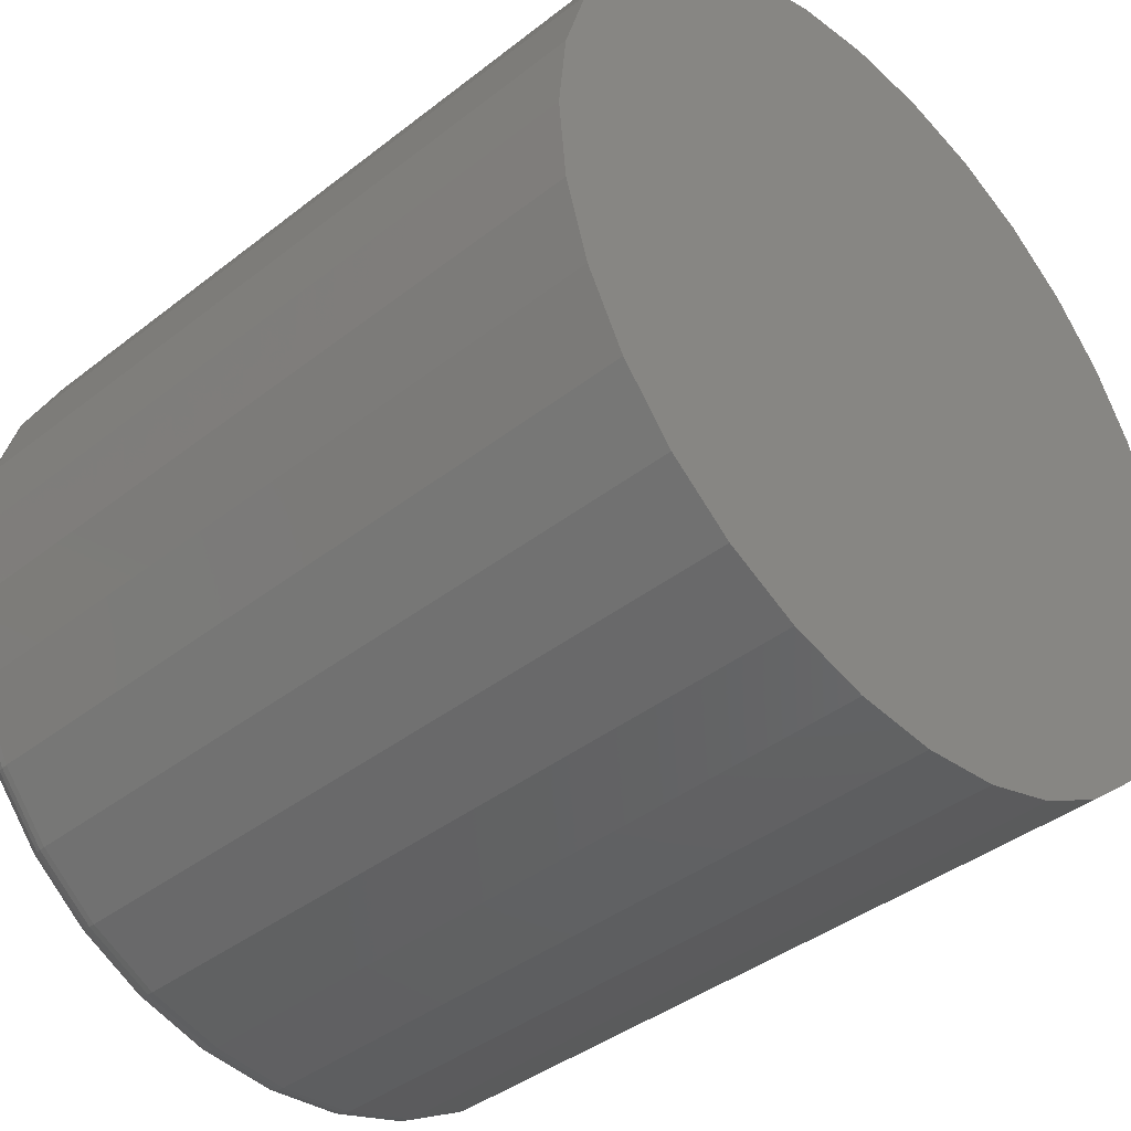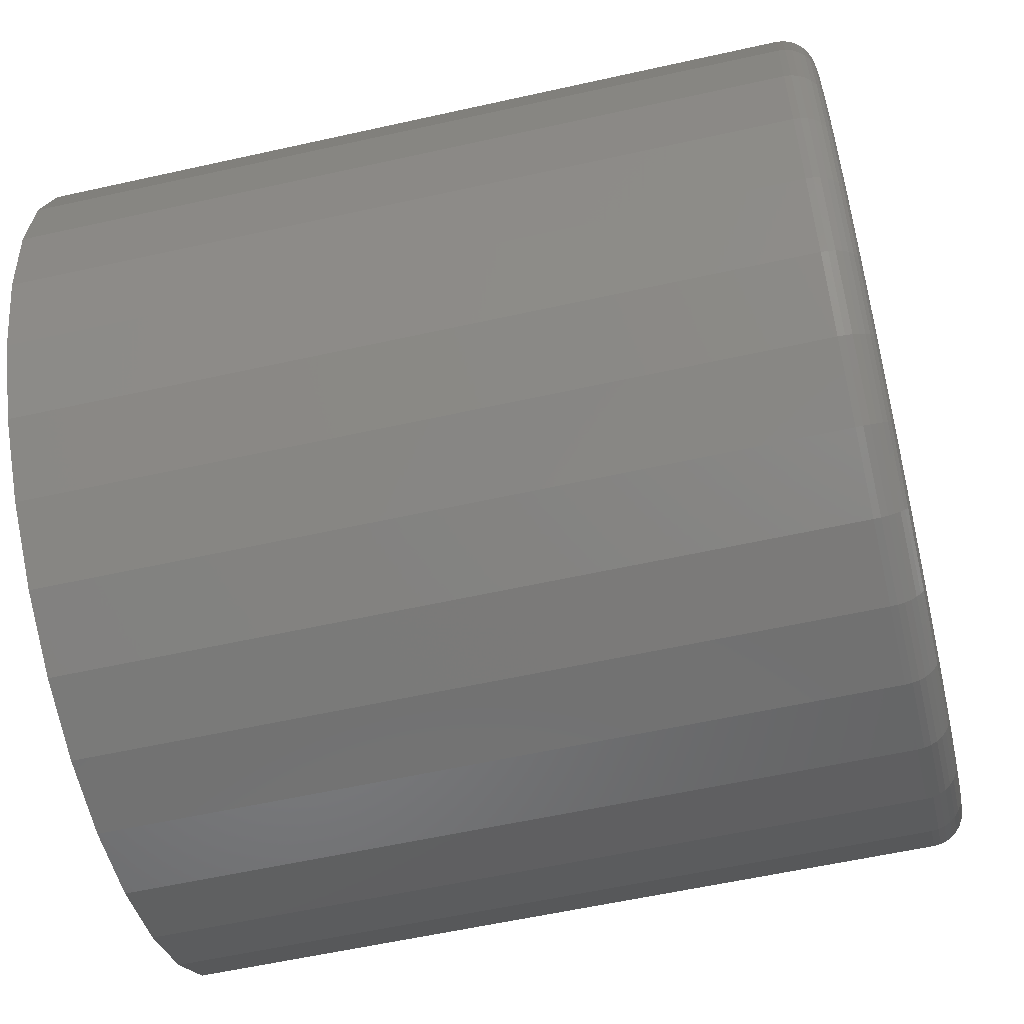
<metadata>
{"format":"stl","ext":"stl","renderer":"f3d","projection":"perspective","resolution":1024,"background":"white","views":[{"elev":-39.9,"azim":134.0,"up":"+Z"},{"elev":-57.6,"azim":-76.9,"up":"+Z"}]}
</metadata>
<code>
# stl→obj: 320 verts, 636 faces
v -0.009063 -0.1797 0.0809
v 0.02485 -0.1797 0.0809
v 0.007895 -0.1797 0.08257
v -0.02537 -0.1797 0.07595
v 0.04116 -0.1797 0.07595
v -0.0404 -0.1797 0.06792
v 0.05619 -0.1797 0.06792
v -0.05357 -0.1797 0.05711
v 0.06936 -0.1797 0.05711
v 0.06936 -0.1797 -0.06582
v -0.0404 -0.1797 -0.07663
v 0.05619 -0.1797 -0.07663
v -0.02537 -0.1797 -0.08467
v 0.04116 -0.1797 -0.08467
v -0.009063 -0.1797 -0.08961
v 0.02485 -0.1797 -0.08961
v 0.007895 -0.1797 -0.09128
v 0.08017 -0.1797 0.04393
v -0.06438 -0.1797 0.04393
v 0.0882 -0.1797 0.02891
v -0.07241 -0.1797 0.02891
v 0.09315 -0.1797 0.0126
v -0.07736 -0.1797 0.0126
v 0.09482 -0.1797 -0.004359
v -0.07903 -0.1797 -0.004359
v 0.09315 -0.1797 -0.02132
v -0.07736 -0.1797 -0.02132
v 0.0882 -0.1797 -0.03762
v -0.07241 -0.1797 -0.03762
v 0.08017 -0.1797 -0.05265
v -0.06438 -0.1797 -0.05265
v -0.05357 -0.1797 -0.06582
v 0.1026 1.077e-16 -0.004359
v 0.1026 -0.1719 -0.004359
v 0.1008 1.064e-16 -0.02284
v 0.1008 -0.1719 -0.02284
v 0.09542 1.048e-16 -0.04061
v 0.09542 -0.1719 -0.04061
v 0.08667 1.03e-16 -0.05699
v 0.08667 -0.1719 -0.05699
v 0.07488 1.009e-16 -0.07135
v 0.07488 -0.1719 -0.07135
v 0.06053 9.862e-17 -0.08313
v 0.06053 -0.1719 -0.08313
v 0.04415 9.631e-17 -0.09188
v 0.04415 -0.1719 -0.09188
v 0.02638 9.404e-17 -0.09728
v 0.02638 -0.1719 -0.09728
v 0.007895 9.189e-17 -0.0991
v 0.007895 -0.1719 -0.0991
v -0.01059 8.993e-17 -0.09728
v -0.01059 -0.1719 -0.09728
v -0.02836 8.826e-17 -0.09188
v -0.02836 -0.1719 -0.09188
v -0.04474 8.693e-17 -0.08313
v -0.04474 -0.1719 -0.08313
v -0.05909 8.599e-17 -0.07135
v -0.05909 -0.1719 -0.07135
v -0.07088 8.548e-17 -0.05699
v -0.07088 -0.1719 -0.05699
v -0.07963 8.541e-17 -0.04061
v -0.07963 -0.1719 -0.04061
v -0.08502 8.58e-17 -0.02284
v -0.08502 -0.1719 -0.02284
v -0.08684 8.663e-17 -0.004359
v -0.08684 -0.1719 -0.004359
v -0.08502 8.785e-17 0.01412
v -0.08502 -0.1719 0.01412
v -0.07963 8.944e-17 0.0319
v -0.07963 -0.1719 0.0319
v -0.07088 9.132e-17 0.04827
v -0.07088 -0.1719 0.04827
v -0.05909 9.343e-17 0.06263
v -0.05909 -0.1719 0.06263
v -0.04474 9.567e-17 0.07441
v -0.04474 -0.1719 0.07441
v -0.02836 9.798e-17 0.08317
v -0.02836 -0.1719 0.08317
v -0.01059 1.003e-16 0.08856
v -0.01059 -0.1719 0.08856
v 0.007895 1.024e-16 0.09038
v 0.007895 -0.1719 0.09038
v 0.02638 1.044e-16 0.08856
v 0.02638 -0.1719 0.08856
v 0.04415 1.06e-16 0.08317
v 0.04415 -0.1719 0.08317
v 0.06053 1.074e-16 0.07441
v 0.06053 -0.1719 0.07441
v 0.07488 1.083e-16 0.06263
v 0.07488 -0.1719 0.06263
v 0.08667 1.088e-16 0.04827
v 0.08667 -0.1719 0.04827
v 0.09542 1.089e-16 0.0319
v 0.09542 -0.1719 0.0319
v 0.1008 1.085e-16 0.01412
v 0.1008 -0.1719 0.01412
v -0.08055 -0.1795 -0.004359
v -0.07885 -0.1795 0.0129
v -0.08202 -0.1791 -0.004359
v -0.08029 -0.1791 0.01318
v -0.08337 -0.1784 -0.004359
v -0.08162 -0.1784 0.01345
v -0.08455 -0.1774 -0.004359
v -0.08278 -0.1774 0.01368
v -0.08553 -0.1762 -0.004359
v -0.08373 -0.1762 0.01387
v -0.08625 -0.1749 -0.004359
v -0.08444 -0.1749 0.01401
v -0.08669 -0.1734 -0.004359
v -0.08487 -0.1734 0.01409
v 0.09464 -0.1795 0.0129
v 0.09634 -0.1795 -0.004359
v 0.09608 -0.1791 0.01318
v 0.09781 -0.1791 -0.004359
v 0.09741 -0.1784 0.01345
v 0.09916 -0.1784 -0.004359
v 0.09857 -0.1774 0.01368
v 0.1003 -0.1774 -0.004359
v 0.09952 -0.1762 0.01387
v 0.1013 -0.1762 -0.004359
v 0.1002 -0.1749 0.01401
v 0.102 -0.1749 -0.004359
v 0.1007 -0.1734 0.01409
v 0.1025 -0.1734 -0.004359
v 0.08961 -0.1795 0.02949
v 0.09096 -0.1791 0.03005
v 0.09221 -0.1784 0.03057
v 0.09331 -0.1774 0.03102
v 0.0942 -0.1762 0.03139
v 0.09487 -0.1749 0.03167
v 0.09528 -0.1734 0.03184
v 0.08144 -0.1795 0.04478
v 0.08266 -0.1791 0.0456
v 0.08378 -0.1784 0.04635
v 0.08476 -0.1774 0.047
v 0.08557 -0.1762 0.04754
v 0.08617 -0.1749 0.04794
v 0.08654 -0.1734 0.04819
v 0.07044 -0.1795 0.05818
v 0.07147 -0.1791 0.05922
v 0.07243 -0.1784 0.06018
v 0.07327 -0.1774 0.06101
v 0.07395 -0.1762 0.0617
v 0.07446 -0.1749 0.06221
v 0.07478 -0.1734 0.06252
v 0.05703 -0.1795 0.06918
v 0.05785 -0.1791 0.0704
v 0.0586 -0.1784 0.07153
v 0.05926 -0.1774 0.07251
v 0.0598 -0.1762 0.07332
v 0.0602 -0.1749 0.07392
v 0.06044 -0.1734 0.07429
v 0.04174 -0.1795 0.07736
v 0.0423 -0.1791 0.07871
v 0.04282 -0.1784 0.07996
v 0.04327 -0.1774 0.08105
v 0.04365 -0.1762 0.08195
v 0.04392 -0.1749 0.08262
v 0.04409 -0.1734 0.08303
v 0.02515 -0.1795 0.08239
v 0.02544 -0.1791 0.08383
v 0.0257 -0.1784 0.08515
v 0.02593 -0.1774 0.08631
v 0.02612 -0.1762 0.08727
v 0.02626 -0.1749 0.08797
v 0.02635 -0.1734 0.08841
v 0.007895 -0.1795 0.08409
v 0.007895 -0.1791 0.08556
v 0.007895 -0.1784 0.08691
v 0.007895 -0.1774 0.08809
v 0.007895 -0.1762 0.08906
v 0.007895 -0.1749 0.08978
v 0.007895 -0.1734 0.09023
v -0.009361 -0.1795 0.08239
v -0.009647 -0.1791 0.08383
v -0.00991 -0.1784 0.08515
v -0.01014 -0.1774 0.08631
v -0.01033 -0.1762 0.08727
v -0.01047 -0.1749 0.08797
v -0.01056 -0.1734 0.08841
v -0.02595 -0.1795 0.07736
v -0.02651 -0.1791 0.07871
v -0.02703 -0.1784 0.07996
v -0.02748 -0.1774 0.08105
v -0.02786 -0.1762 0.08195
v -0.02813 -0.1749 0.08262
v -0.0283 -0.1734 0.08303
v -0.04124 -0.1795 0.06918
v -0.04206 -0.1791 0.0704
v -0.04281 -0.1784 0.07153
v -0.04347 -0.1774 0.07251
v -0.04401 -0.1762 0.07332
v -0.04441 -0.1749 0.07392
v -0.04465 -0.1734 0.07429
v -0.05465 -0.1795 0.05818
v -0.05568 -0.1791 0.05922
v -0.05664 -0.1784 0.06018
v -0.05748 -0.1774 0.06101
v -0.05816 -0.1762 0.0617
v -0.05867 -0.1749 0.06221
v -0.05899 -0.1734 0.06252
v -0.06565 -0.1795 0.04478
v -0.06687 -0.1791 0.0456
v -0.06799 -0.1784 0.04635
v -0.06897 -0.1774 0.047
v -0.06978 -0.1762 0.04754
v -0.07038 -0.1749 0.04794
v -0.07075 -0.1734 0.04819
v -0.07382 -0.1795 0.02949
v -0.07518 -0.1791 0.03005
v -0.07642 -0.1784 0.03057
v -0.07752 -0.1774 0.03102
v -0.07841 -0.1762 0.03139
v -0.07908 -0.1749 0.03167
v -0.07949 -0.1734 0.03184
v 0.09464 -0.1795 -0.02161
v 0.09608 -0.1791 -0.0219
v 0.09741 -0.1784 -0.02216
v 0.09857 -0.1774 -0.02239
v 0.09952 -0.1762 -0.02258
v 0.1002 -0.1749 -0.02272
v 0.1007 -0.1734 -0.02281
v -0.07885 -0.1795 -0.02161
v -0.08029 -0.1791 -0.0219
v -0.08162 -0.1784 -0.02216
v -0.08278 -0.1774 -0.02239
v -0.08373 -0.1762 -0.02258
v -0.08444 -0.1749 -0.02272
v -0.08487 -0.1734 -0.02281
v -0.07382 -0.1795 -0.03821
v -0.07518 -0.1791 -0.03877
v -0.07642 -0.1784 -0.03928
v -0.07752 -0.1774 -0.03974
v -0.07841 -0.1762 -0.04011
v -0.07908 -0.1749 -0.04039
v -0.07949 -0.1734 -0.04056
v -0.06565 -0.1795 -0.0535
v -0.06687 -0.1791 -0.05431
v -0.06799 -0.1784 -0.05506
v -0.06897 -0.1774 -0.05572
v -0.06978 -0.1762 -0.05626
v -0.07038 -0.1749 -0.05666
v -0.07075 -0.1734 -0.05691
v -0.05465 -0.1795 -0.0669
v -0.05568 -0.1791 -0.06794
v -0.05664 -0.1784 -0.06889
v -0.05748 -0.1774 -0.06973
v -0.05816 -0.1762 -0.07042
v -0.05867 -0.1749 -0.07093
v -0.05899 -0.1734 -0.07124
v -0.04124 -0.1795 -0.0779
v -0.04206 -0.1791 -0.07912
v -0.04281 -0.1784 -0.08024
v -0.04347 -0.1774 -0.08123
v -0.04401 -0.1762 -0.08203
v -0.04441 -0.1749 -0.08263
v -0.04465 -0.1734 -0.083
v -0.02595 -0.1795 -0.08607
v -0.02651 -0.1791 -0.08743
v -0.02703 -0.1784 -0.08868
v -0.02748 -0.1774 -0.08977
v -0.02786 -0.1762 -0.09067
v -0.02813 -0.1749 -0.09133
v -0.0283 -0.1734 -0.09175
v -0.009361 -0.1795 -0.09111
v -0.009647 -0.1791 -0.09254
v -0.00991 -0.1784 -0.09387
v -0.01014 -0.1774 -0.09503
v -0.01033 -0.1762 -0.09598
v -0.01047 -0.1749 -0.09669
v -0.01056 -0.1734 -0.09713
v 0.007895 -0.1795 -0.09281
v 0.007895 -0.1791 -0.09427
v 0.007895 -0.1784 -0.09562
v 0.007895 -0.1774 -0.09681
v 0.007895 -0.1762 -0.09778
v 0.007895 -0.1749 -0.0985
v 0.007895 -0.1734 -0.09895
v 0.02515 -0.1795 -0.09111
v 0.02544 -0.1791 -0.09254
v 0.0257 -0.1784 -0.09387
v 0.02593 -0.1774 -0.09503
v 0.02612 -0.1762 -0.09598
v 0.02626 -0.1749 -0.09669
v 0.02635 -0.1734 -0.09713
v 0.04174 -0.1795 -0.08607
v 0.0423 -0.1791 -0.08743
v 0.04282 -0.1784 -0.08868
v 0.04327 -0.1774 -0.08977
v 0.04365 -0.1762 -0.09067
v 0.04392 -0.1749 -0.09133
v 0.04409 -0.1734 -0.09175
v 0.05703 -0.1795 -0.0779
v 0.05785 -0.1791 -0.07912
v 0.0586 -0.1784 -0.08024
v 0.05926 -0.1774 -0.08123
v 0.0598 -0.1762 -0.08203
v 0.0602 -0.1749 -0.08263
v 0.06044 -0.1734 -0.083
v 0.07044 -0.1795 -0.0669
v 0.07147 -0.1791 -0.06794
v 0.07243 -0.1784 -0.06889
v 0.07327 -0.1774 -0.06973
v 0.07395 -0.1762 -0.07042
v 0.07446 -0.1749 -0.07093
v 0.07478 -0.1734 -0.07124
v 0.08144 -0.1795 -0.0535
v 0.08266 -0.1791 -0.05431
v 0.08378 -0.1784 -0.05506
v 0.08476 -0.1774 -0.05572
v 0.08557 -0.1762 -0.05626
v 0.08617 -0.1749 -0.05666
v 0.08654 -0.1734 -0.05691
v 0.08961 -0.1795 -0.03821
v 0.09096 -0.1791 -0.03877
v 0.09221 -0.1784 -0.03928
v 0.09331 -0.1774 -0.03974
v 0.0942 -0.1762 -0.04011
v 0.09487 -0.1749 -0.04039
v 0.09528 -0.1734 -0.04056
f 1 2 3
f 2 1 4
f 2 4 5
f 5 4 6
f 5 6 7
f 7 6 8
f 7 8 9
f 10 11 12
f 12 11 13
f 12 13 14
f 14 13 15
f 14 15 16
f 16 15 17
f 9 8 18
f 18 8 19
f 18 19 20
f 20 19 21
f 20 21 22
f 22 21 23
f 22 23 24
f 24 23 25
f 24 25 26
f 26 25 27
f 26 27 28
f 28 27 29
f 28 29 30
f 30 29 31
f 30 31 10
f 10 31 32
f 10 32 11
f 33 34 35
f 35 34 36
f 35 36 37
f 37 36 38
f 37 38 39
f 39 38 40
f 39 40 41
f 41 40 42
f 41 42 43
f 43 42 44
f 43 44 45
f 45 44 46
f 45 46 47
f 47 46 48
f 47 48 49
f 49 48 50
f 49 50 51
f 51 50 52
f 51 52 53
f 53 52 54
f 53 54 55
f 55 54 56
f 55 56 57
f 57 56 58
f 57 58 59
f 59 58 60
f 59 60 61
f 61 60 62
f 61 62 63
f 63 62 64
f 63 64 65
f 65 64 66
f 65 66 67
f 67 66 68
f 67 68 69
f 69 68 70
f 69 70 71
f 71 70 72
f 71 72 73
f 73 72 74
f 73 74 75
f 75 74 76
f 75 76 77
f 77 76 78
f 77 78 79
f 79 78 80
f 79 80 81
f 81 80 82
f 81 82 83
f 83 82 84
f 83 84 85
f 85 84 86
f 85 86 87
f 87 86 88
f 87 88 89
f 89 88 90
f 89 90 91
f 91 90 92
f 91 92 93
f 93 92 94
f 93 94 95
f 95 94 96
f 95 96 33
f 33 96 34
f 25 23 97
f 97 23 98
f 97 98 99
f 99 98 100
f 99 100 101
f 101 100 102
f 101 102 103
f 103 102 104
f 103 104 105
f 105 104 106
f 105 106 107
f 107 106 108
f 107 108 109
f 109 108 110
f 109 110 66
f 66 110 68
f 22 24 111
f 111 24 112
f 111 112 113
f 113 112 114
f 113 114 115
f 115 114 116
f 115 116 117
f 117 116 118
f 117 118 119
f 119 118 120
f 119 120 121
f 121 120 122
f 121 122 123
f 123 122 124
f 123 124 96
f 96 124 34
f 20 22 125
f 125 22 111
f 125 111 126
f 126 111 113
f 126 113 127
f 127 113 115
f 127 115 128
f 128 115 117
f 128 117 129
f 129 117 119
f 129 119 130
f 130 119 121
f 130 121 131
f 131 121 123
f 131 123 94
f 94 123 96
f 18 20 132
f 132 20 125
f 132 125 133
f 133 125 126
f 133 126 134
f 134 126 127
f 134 127 135
f 135 127 128
f 135 128 136
f 136 128 129
f 136 129 137
f 137 129 130
f 137 130 138
f 138 130 131
f 138 131 92
f 92 131 94
f 9 18 139
f 139 18 132
f 139 132 140
f 140 132 133
f 140 133 141
f 141 133 134
f 141 134 142
f 142 134 135
f 142 135 143
f 143 135 136
f 143 136 144
f 144 136 137
f 144 137 145
f 145 137 138
f 145 138 90
f 90 138 92
f 7 9 146
f 146 9 139
f 146 139 147
f 147 139 140
f 147 140 148
f 148 140 141
f 148 141 149
f 149 141 142
f 149 142 150
f 150 142 143
f 150 143 151
f 151 143 144
f 151 144 152
f 152 144 145
f 152 145 88
f 88 145 90
f 5 7 153
f 153 7 146
f 153 146 154
f 154 146 147
f 154 147 155
f 155 147 148
f 155 148 156
f 156 148 149
f 156 149 157
f 157 149 150
f 157 150 158
f 158 150 151
f 158 151 159
f 159 151 152
f 159 152 86
f 86 152 88
f 2 5 160
f 160 5 153
f 160 153 161
f 161 153 154
f 161 154 162
f 162 154 155
f 162 155 163
f 163 155 156
f 163 156 164
f 164 156 157
f 164 157 165
f 165 157 158
f 165 158 166
f 166 158 159
f 166 159 84
f 84 159 86
f 3 2 167
f 167 2 160
f 167 160 168
f 168 160 161
f 168 161 169
f 169 161 162
f 169 162 170
f 170 162 163
f 170 163 171
f 171 163 164
f 171 164 172
f 172 164 165
f 172 165 173
f 173 165 166
f 173 166 82
f 82 166 84
f 1 3 174
f 174 3 167
f 174 167 175
f 175 167 168
f 175 168 176
f 176 168 169
f 176 169 177
f 177 169 170
f 177 170 178
f 178 170 171
f 178 171 179
f 179 171 172
f 179 172 180
f 180 172 173
f 180 173 80
f 80 173 82
f 4 1 181
f 181 1 174
f 181 174 182
f 182 174 175
f 182 175 183
f 183 175 176
f 183 176 184
f 184 176 177
f 184 177 185
f 185 177 178
f 185 178 186
f 186 178 179
f 186 179 187
f 187 179 180
f 187 180 78
f 78 180 80
f 6 4 188
f 188 4 181
f 188 181 189
f 189 181 182
f 189 182 190
f 190 182 183
f 190 183 191
f 191 183 184
f 191 184 192
f 192 184 185
f 192 185 193
f 193 185 186
f 193 186 194
f 194 186 187
f 194 187 76
f 76 187 78
f 8 6 195
f 195 6 188
f 195 188 196
f 196 188 189
f 196 189 197
f 197 189 190
f 197 190 198
f 198 190 191
f 198 191 199
f 199 191 192
f 199 192 200
f 200 192 193
f 200 193 201
f 201 193 194
f 201 194 74
f 74 194 76
f 19 8 202
f 202 8 195
f 202 195 203
f 203 195 196
f 203 196 204
f 204 196 197
f 204 197 205
f 205 197 198
f 205 198 206
f 206 198 199
f 206 199 207
f 207 199 200
f 207 200 208
f 208 200 201
f 208 201 72
f 72 201 74
f 21 19 209
f 209 19 202
f 209 202 210
f 210 202 203
f 210 203 211
f 211 203 204
f 211 204 212
f 212 204 205
f 212 205 213
f 213 205 206
f 213 206 214
f 214 206 207
f 214 207 215
f 215 207 208
f 215 208 70
f 70 208 72
f 23 21 98
f 98 21 209
f 98 209 100
f 100 209 210
f 100 210 102
f 102 210 211
f 102 211 104
f 104 211 212
f 104 212 106
f 106 212 213
f 106 213 108
f 108 213 214
f 108 214 110
f 110 214 215
f 110 215 68
f 68 215 70
f 24 26 112
f 112 26 216
f 112 216 114
f 114 216 217
f 114 217 116
f 116 217 218
f 116 218 118
f 118 218 219
f 118 219 120
f 120 219 220
f 120 220 122
f 122 220 221
f 122 221 124
f 124 221 222
f 124 222 34
f 34 222 36
f 27 25 223
f 223 25 97
f 223 97 224
f 224 97 99
f 224 99 225
f 225 99 101
f 225 101 226
f 226 101 103
f 226 103 227
f 227 103 105
f 227 105 228
f 228 105 107
f 228 107 229
f 229 107 109
f 229 109 64
f 64 109 66
f 29 27 230
f 230 27 223
f 230 223 231
f 231 223 224
f 231 224 232
f 232 224 225
f 232 225 233
f 233 225 226
f 233 226 234
f 234 226 227
f 234 227 235
f 235 227 228
f 235 228 236
f 236 228 229
f 236 229 62
f 62 229 64
f 31 29 237
f 237 29 230
f 237 230 238
f 238 230 231
f 238 231 239
f 239 231 232
f 239 232 240
f 240 232 233
f 240 233 241
f 241 233 234
f 241 234 242
f 242 234 235
f 242 235 243
f 243 235 236
f 243 236 60
f 60 236 62
f 32 31 244
f 244 31 237
f 244 237 245
f 245 237 238
f 245 238 246
f 246 238 239
f 246 239 247
f 247 239 240
f 247 240 248
f 248 240 241
f 248 241 249
f 249 241 242
f 249 242 250
f 250 242 243
f 250 243 58
f 58 243 60
f 11 32 251
f 251 32 244
f 251 244 252
f 252 244 245
f 252 245 253
f 253 245 246
f 253 246 254
f 254 246 247
f 254 247 255
f 255 247 248
f 255 248 256
f 256 248 249
f 256 249 257
f 257 249 250
f 257 250 56
f 56 250 58
f 13 11 258
f 258 11 251
f 258 251 259
f 259 251 252
f 259 252 260
f 260 252 253
f 260 253 261
f 261 253 254
f 261 254 262
f 262 254 255
f 262 255 263
f 263 255 256
f 263 256 264
f 264 256 257
f 264 257 54
f 54 257 56
f 15 13 265
f 265 13 258
f 265 258 266
f 266 258 259
f 266 259 267
f 267 259 260
f 267 260 268
f 268 260 261
f 268 261 269
f 269 261 262
f 269 262 270
f 270 262 263
f 270 263 271
f 271 263 264
f 271 264 52
f 52 264 54
f 17 15 272
f 272 15 265
f 272 265 273
f 273 265 266
f 273 266 274
f 274 266 267
f 274 267 275
f 275 267 268
f 275 268 276
f 276 268 269
f 276 269 277
f 277 269 270
f 277 270 278
f 278 270 271
f 278 271 50
f 50 271 52
f 16 17 279
f 279 17 272
f 279 272 280
f 280 272 273
f 280 273 281
f 281 273 274
f 281 274 282
f 282 274 275
f 282 275 283
f 283 275 276
f 283 276 284
f 284 276 277
f 284 277 285
f 285 277 278
f 285 278 48
f 48 278 50
f 14 16 286
f 286 16 279
f 286 279 287
f 287 279 280
f 287 280 288
f 288 280 281
f 288 281 289
f 289 281 282
f 289 282 290
f 290 282 283
f 290 283 291
f 291 283 284
f 291 284 292
f 292 284 285
f 292 285 46
f 46 285 48
f 12 14 293
f 293 14 286
f 293 286 294
f 294 286 287
f 294 287 295
f 295 287 288
f 295 288 296
f 296 288 289
f 296 289 297
f 297 289 290
f 297 290 298
f 298 290 291
f 298 291 299
f 299 291 292
f 299 292 44
f 44 292 46
f 10 12 300
f 300 12 293
f 300 293 301
f 301 293 294
f 301 294 302
f 302 294 295
f 302 295 303
f 303 295 296
f 303 296 304
f 304 296 297
f 304 297 305
f 305 297 298
f 305 298 306
f 306 298 299
f 306 299 42
f 42 299 44
f 30 10 307
f 307 10 300
f 307 300 308
f 308 300 301
f 308 301 309
f 309 301 302
f 309 302 310
f 310 302 303
f 310 303 311
f 311 303 304
f 311 304 312
f 312 304 305
f 312 305 313
f 313 305 306
f 313 306 40
f 40 306 42
f 28 30 314
f 314 30 307
f 314 307 315
f 315 307 308
f 315 308 316
f 316 308 309
f 316 309 317
f 317 309 310
f 317 310 318
f 318 310 311
f 318 311 319
f 319 311 312
f 319 312 320
f 320 312 313
f 320 313 38
f 38 313 40
f 26 28 216
f 216 28 314
f 216 314 217
f 217 314 315
f 217 315 218
f 218 315 316
f 218 316 219
f 219 316 317
f 219 317 220
f 220 317 318
f 220 318 221
f 221 318 319
f 221 319 222
f 222 319 320
f 222 320 36
f 36 320 38
f 81 83 79
f 77 79 83
f 85 77 83
f 75 77 85
f 87 75 85
f 45 53 43
f 51 53 45
f 47 51 45
f 49 51 47
f 53 55 43
f 43 55 57
f 43 57 41
f 41 57 59
f 41 59 39
f 39 59 61
f 39 61 37
f 37 61 63
f 37 63 35
f 35 63 65
f 35 65 33
f 33 65 67
f 33 67 95
f 95 67 69
f 95 69 93
f 93 69 71
f 93 71 91
f 91 71 73
f 91 73 89
f 89 73 75
f 89 75 87

</code>
